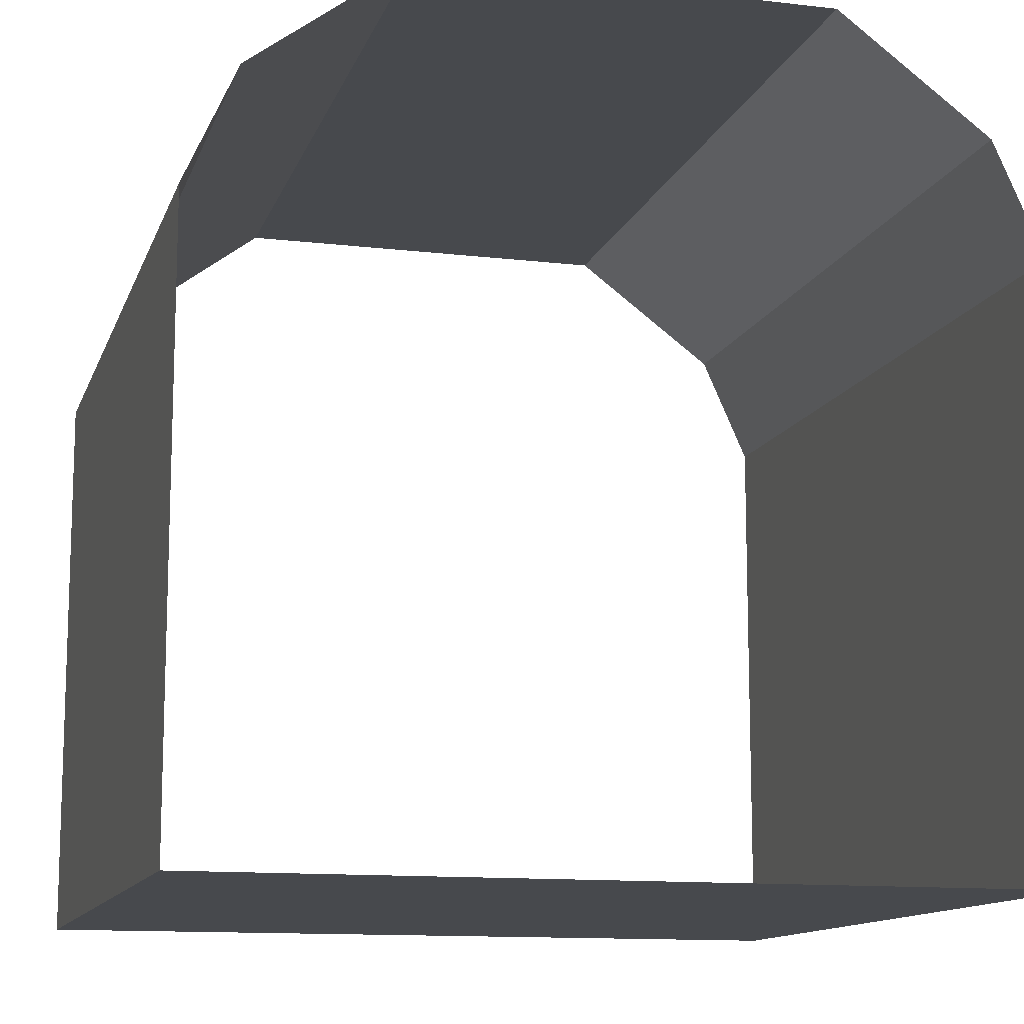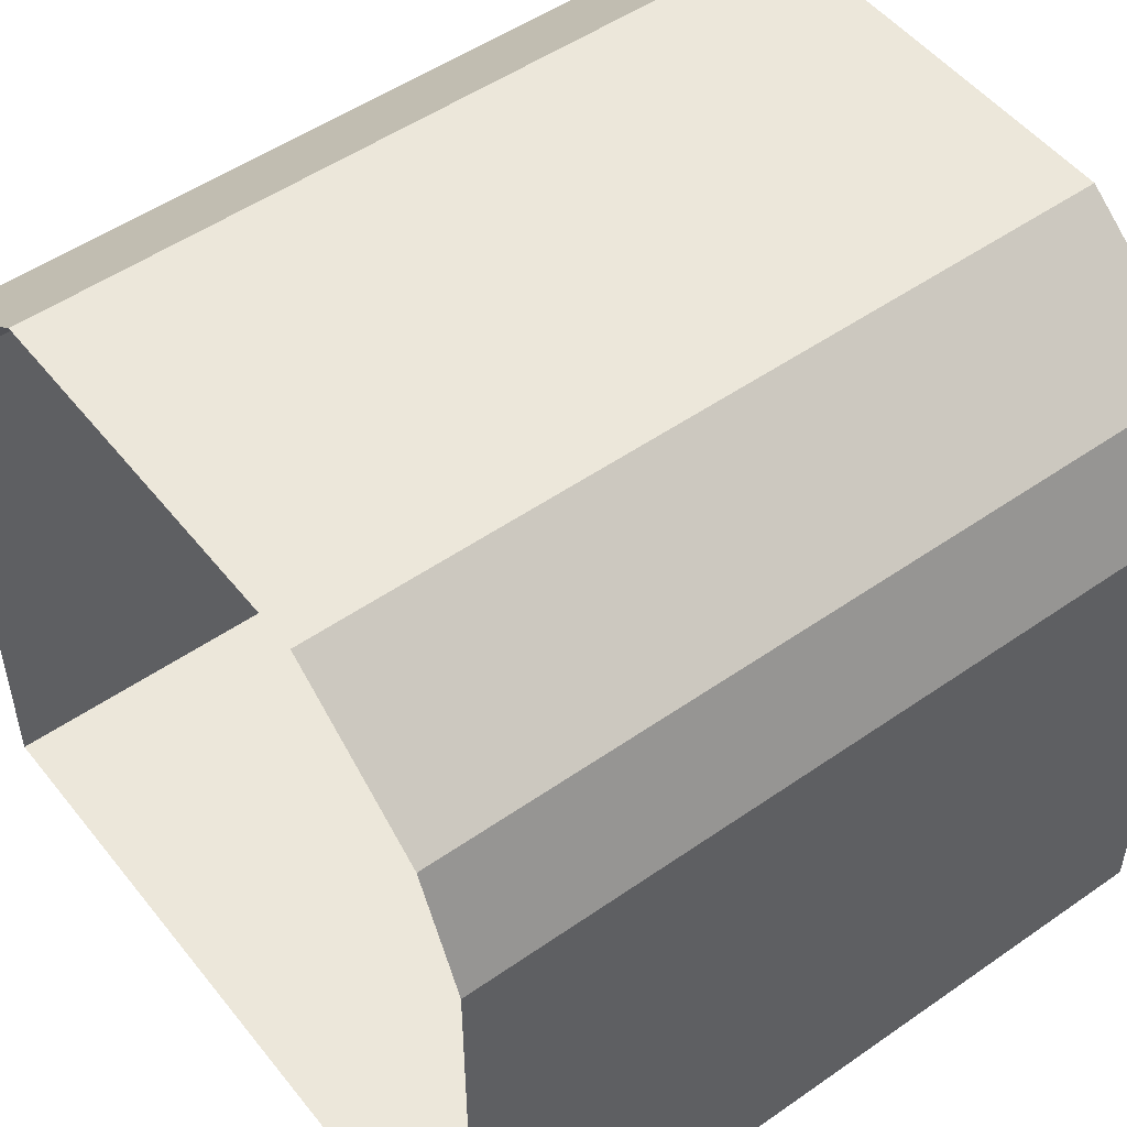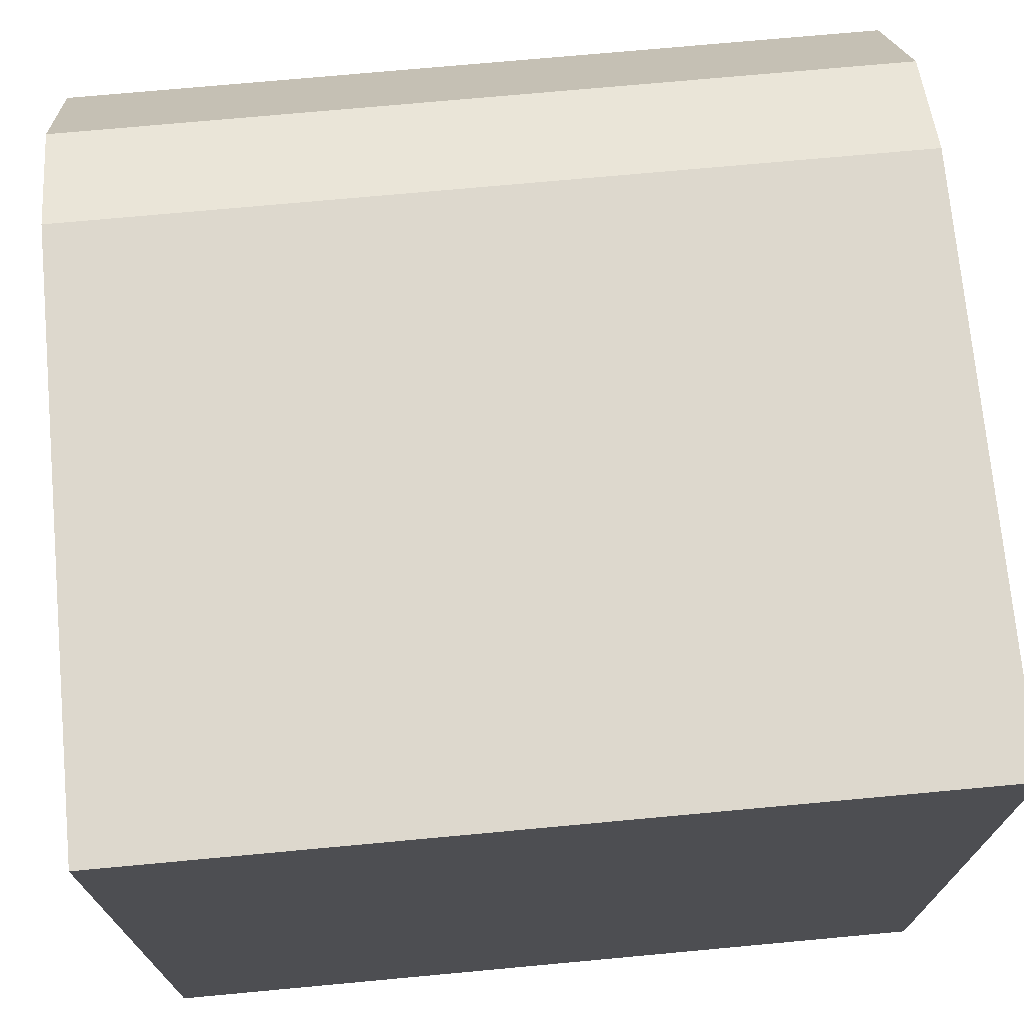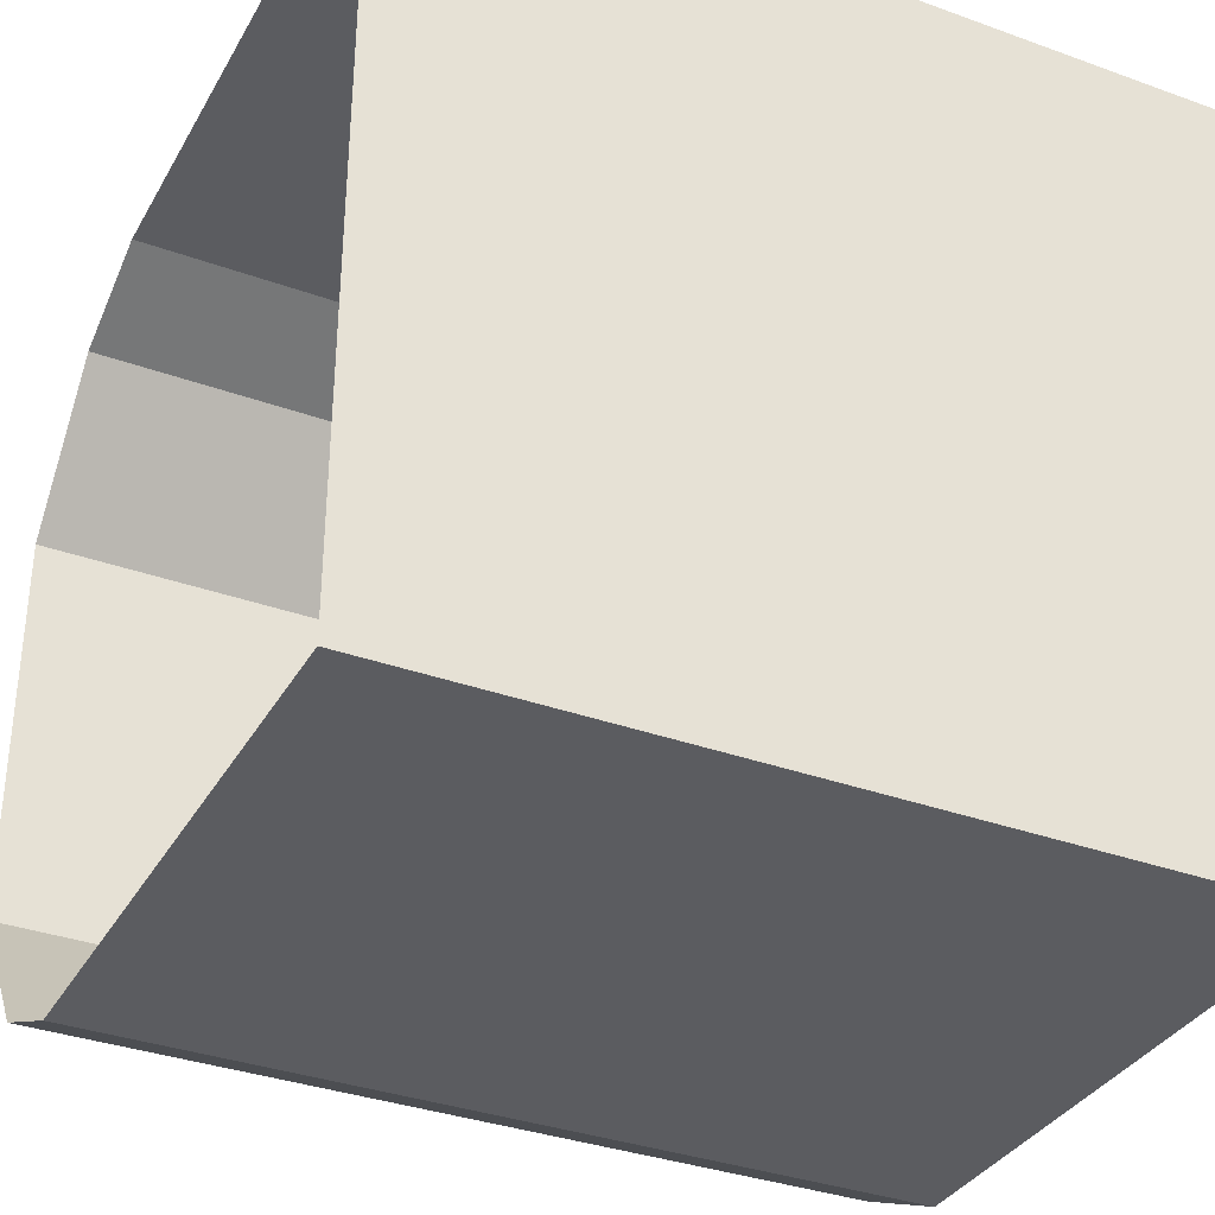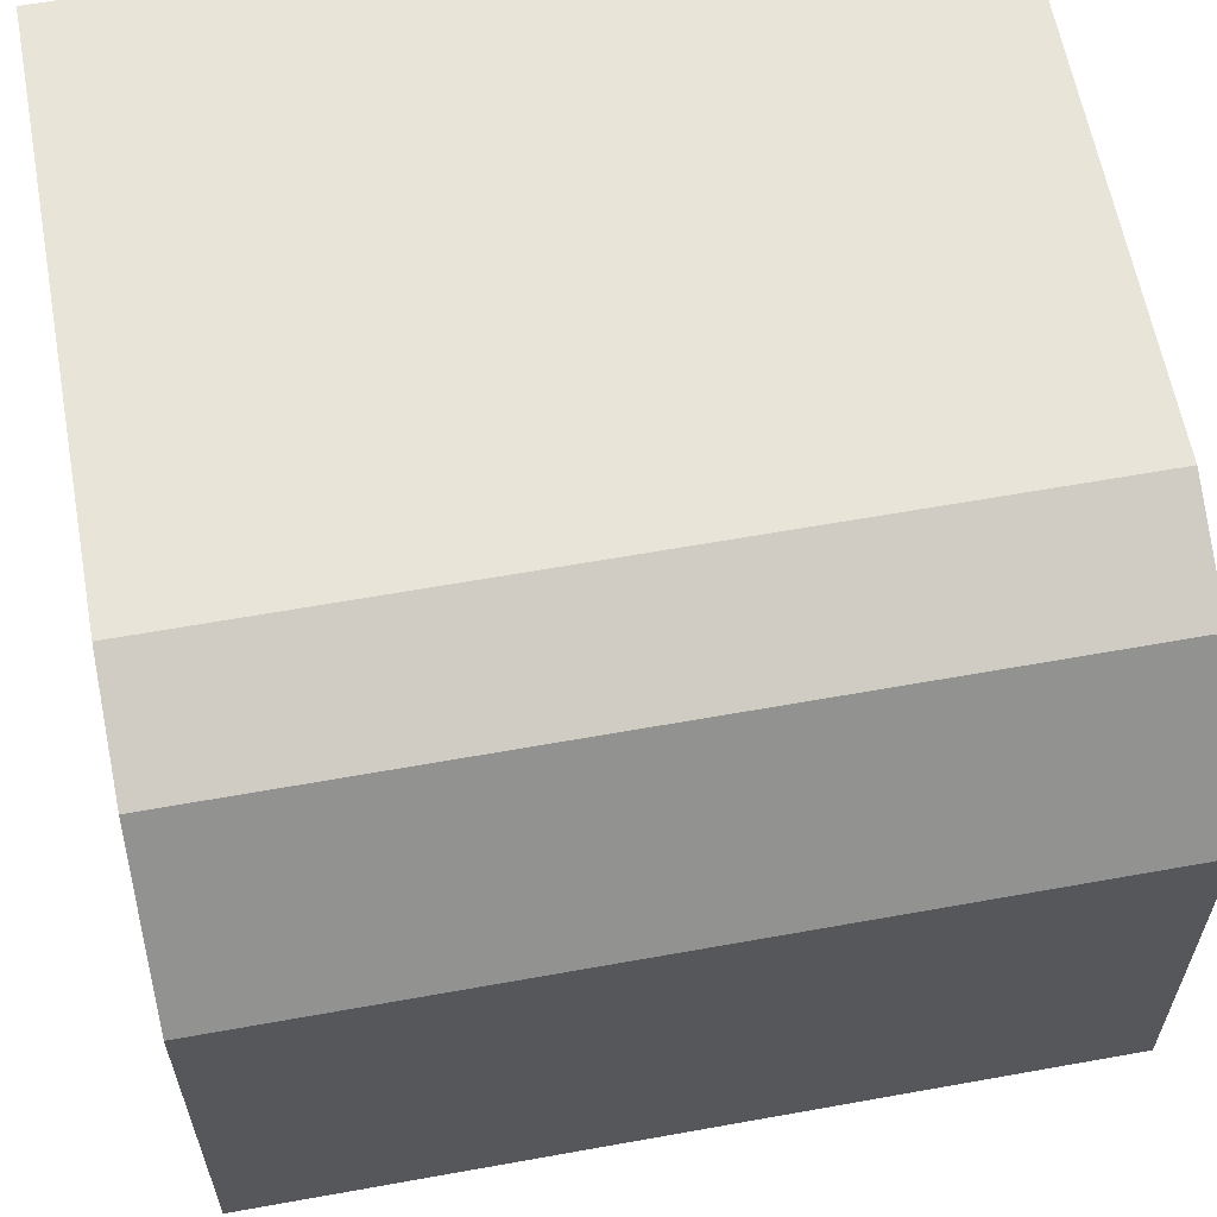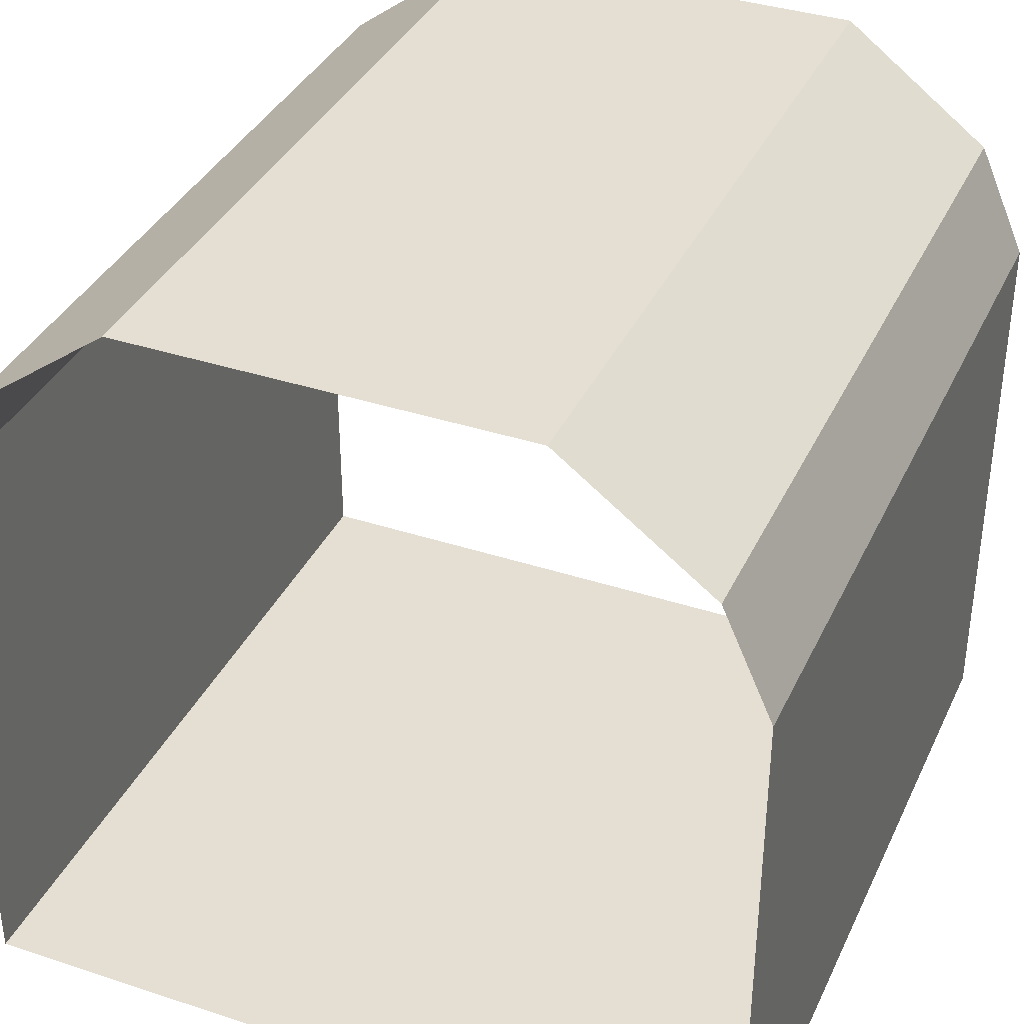
<metadata>
{"format":"obj","ext":"obj","renderer":"f3d","projection":"perspective","resolution":1024,"background":"white","views":[{"elev":-12.4,"azim":74.7,"up":"+Y"},{"elev":51.2,"azim":142.8,"up":"+Y"},{"elev":72.3,"azim":-5.3,"up":"+Z"},{"elev":-34.7,"azim":-25.9,"up":"+Z"},{"elev":61.3,"azim":169.6,"up":"+Z"},{"elev":36.9,"azim":-67.0,"up":"+Y"}]}
</metadata>
<code>
o Cube
v -5 -5 5
v -5 2.2 5
v -5 -5 -5
v -5 2.2 -5
v 5 -5 5
v 5 2.2 5
v 5 -5 -5
v 5 2.2 -5
v -5 3.6 4.375
v -5 5 2.5
v -5 5 1.25
v -5 5 0
v -5 5 -1.25
v -5 5 -2.5
v -5 3.6 -4.375
v 5 3.6 -4.375
v 5 5 -2.5
v 5 5 -1.25
v 5 5 0
v 5 5 1.25
v 5 5 2.5
v 5 3.6 4.375
f 3 7 8 4
f 5 1 2 6
f 3 1 5 7
f 22 6 2 9
f 8 16 15 4
f 16 17 14 15
f 17 18 13 14
f 18 19 12 13
f 19 20 11 12
f 20 21 10 11
f 21 22 9 10

</code>
